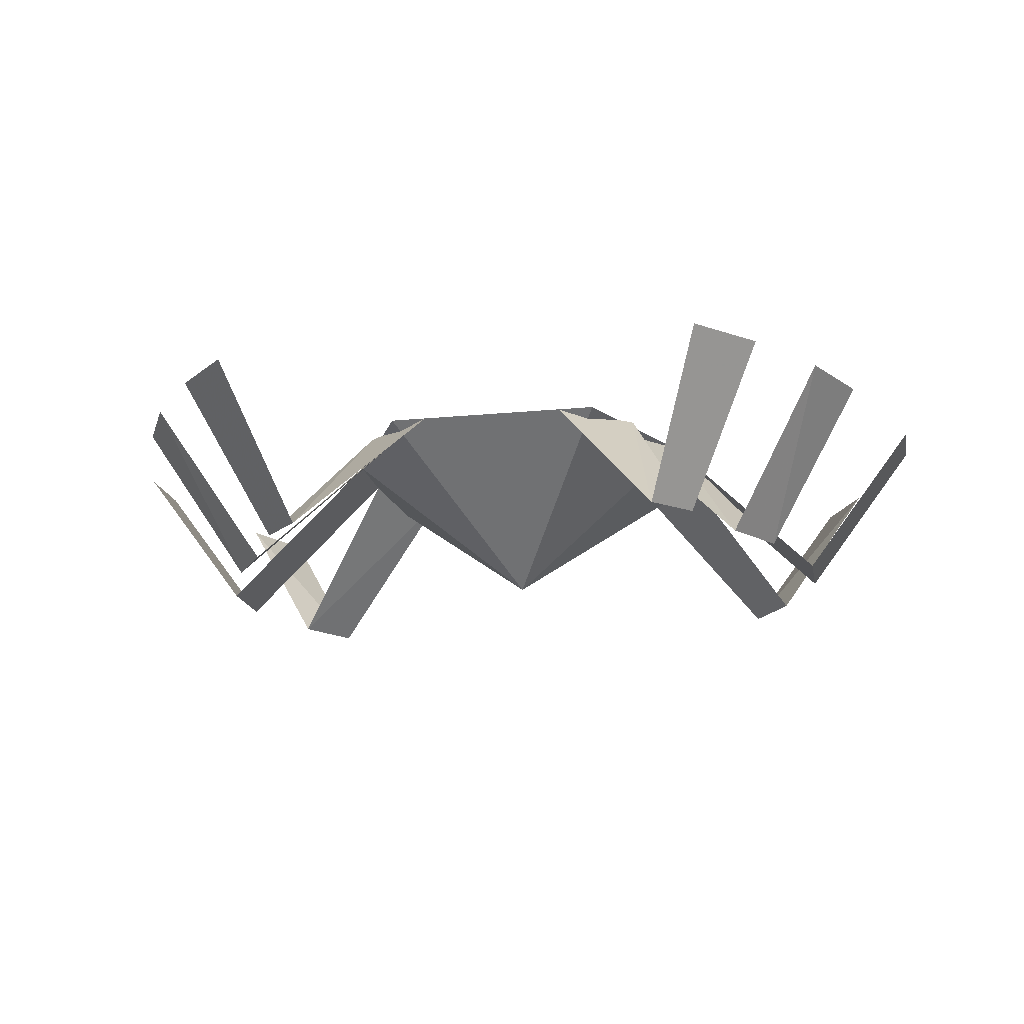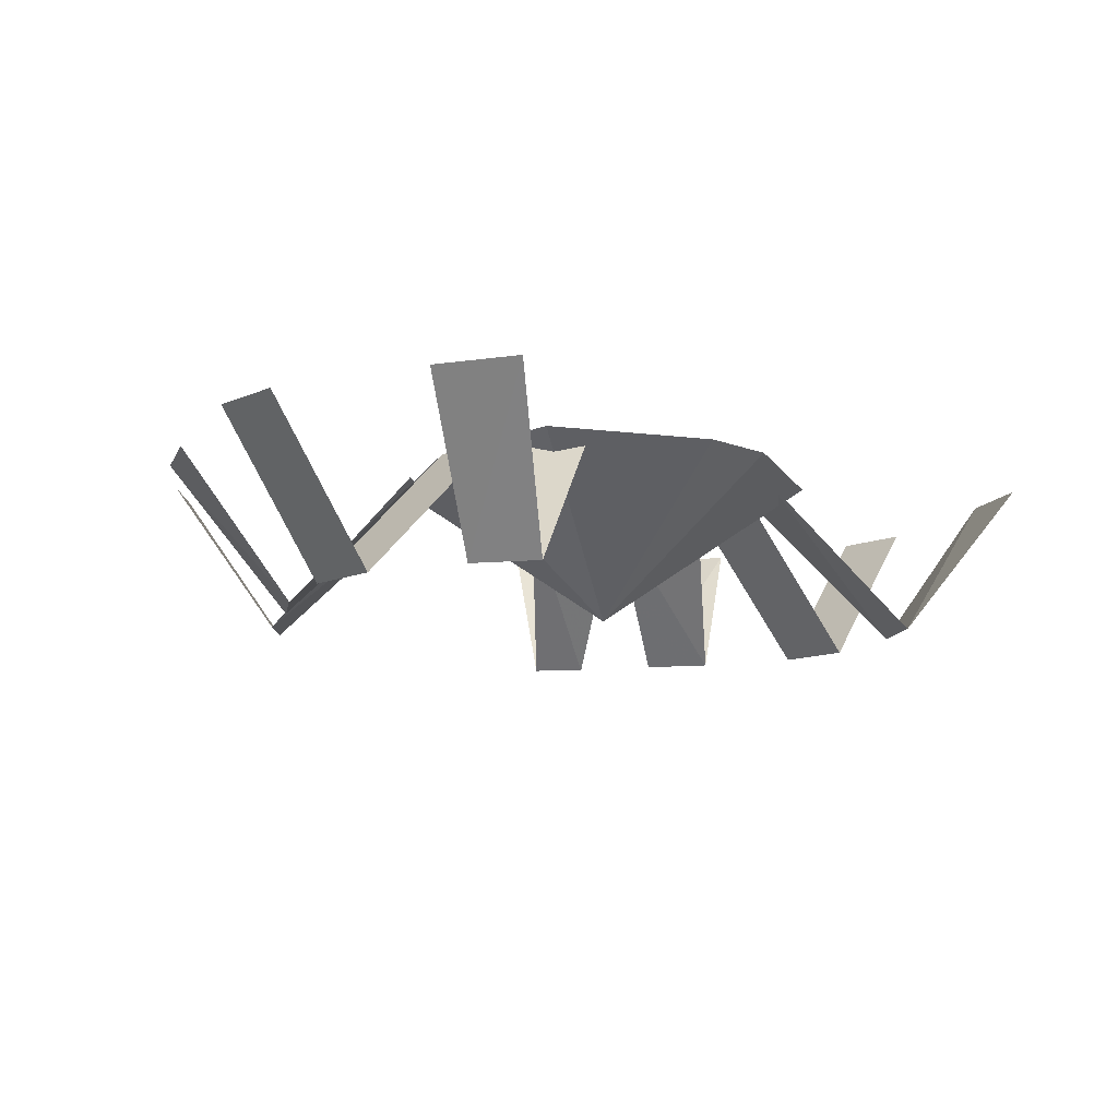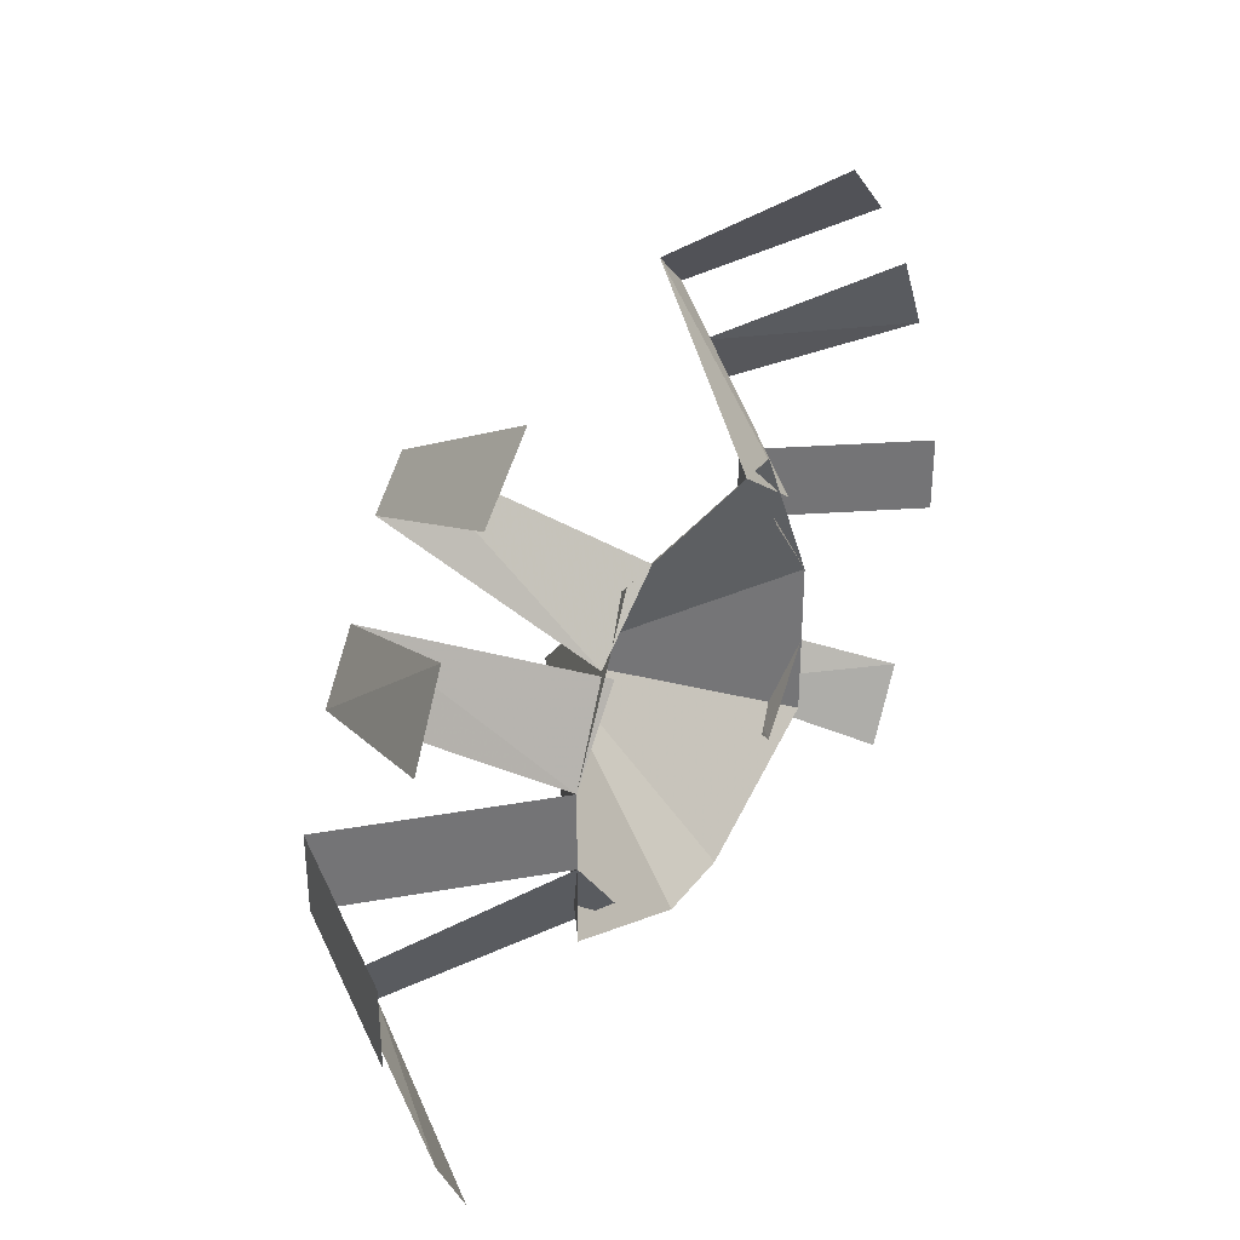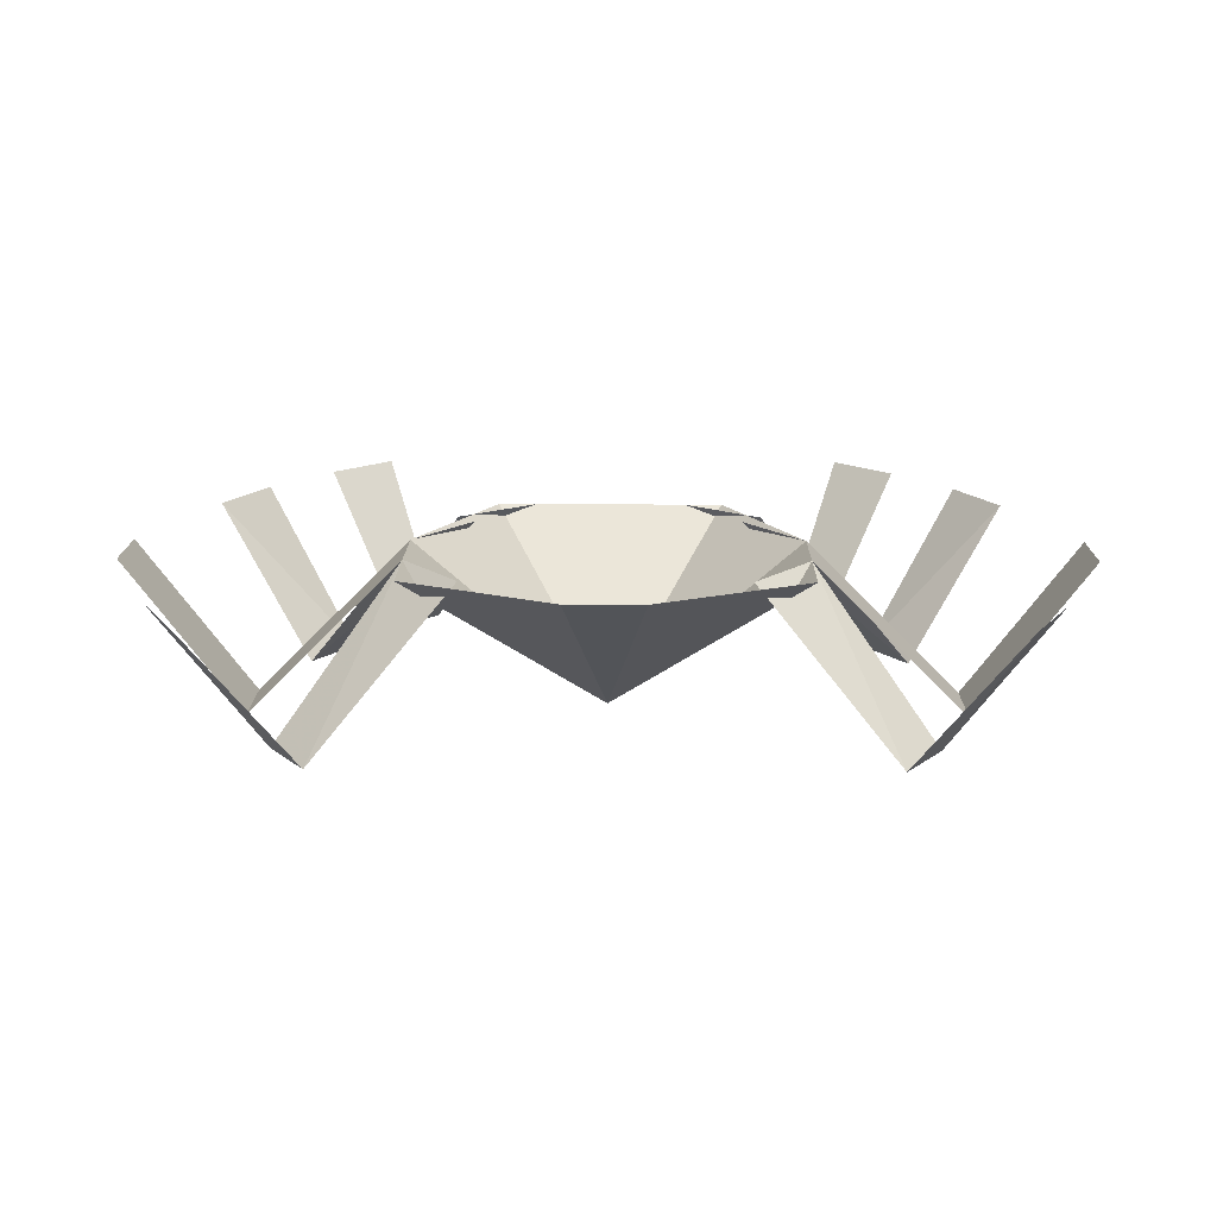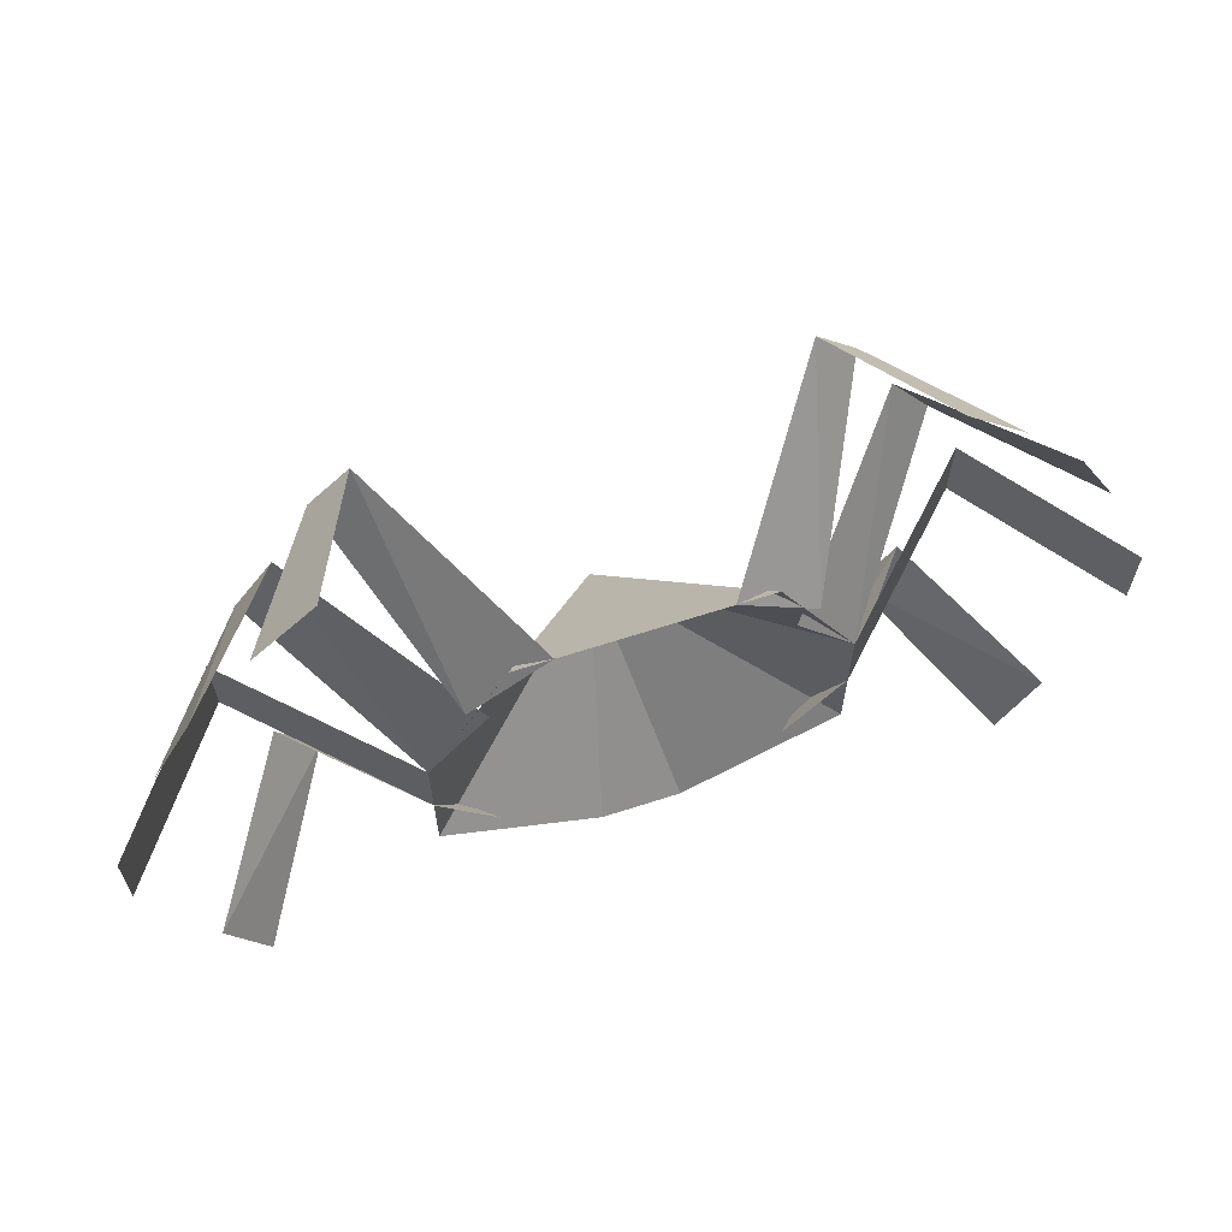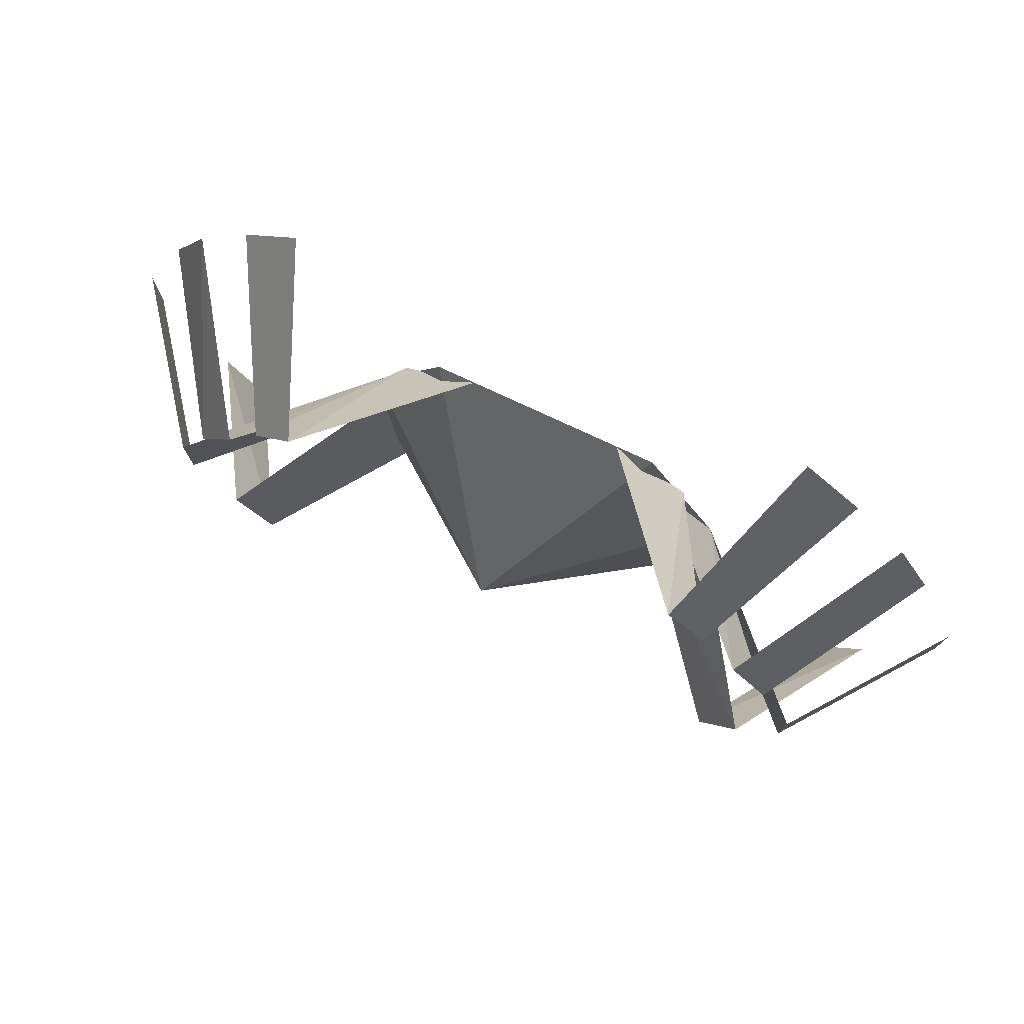
<metadata>
{"format":"obj","ext":"obj","renderer":"f3d","projection":"perspective","resolution":1024,"background":"white","views":[{"elev":-17.9,"azim":10.8,"up":"+Y"},{"elev":-11.5,"azim":136.2,"up":"+Y"},{"elev":34.1,"azim":121.4,"up":"+Z"},{"elev":15.8,"azim":-179.2,"up":"+Y"},{"elev":64.7,"azim":161.9,"up":"+Z"},{"elev":77.1,"azim":25.0,"up":"+Z"}]}
</metadata>
<code>
o npc/spider
v -6 0 10
v -10 0 2
v 0 -8 0
v 6 0 10
v 10 0 2
v 10 0 -6
v 2 0 -10
v -2 0 -10
v -10 0 -6
v 24 0 2
v 24 0 -2
v 18 -8 -2
v 18 -8 2
v 10 0 -2
v 21 0 -10
v 19 0 -14
v 14 -8 -10
v 16 -8 -7
v 7 0 -6
v 16 -8 7
v 14 -8 10
v 19 0 14
v 21 0 10
v 7 0 6
v 12 -8 14
v 10 -8 16
v 13 0 21
v 16 0 18
v 4 0 10
v 8 0 7
v -18 -8 2
v -18 -8 -2
v -24 0 -2
v -24 0 2
v -10 0 -2
v -16 -8 -7
v -14 -8 -10
v -19 0 -14
v -21 0 -10
v -7 0 -6
v -21 0 10
v -19 0 14
v -14 -8 10
v -16 -8 7
v -7 0 6
v -16 0 18
v -13 0 21
v -10 -8 16
v -12 -8 14
v -8 0 7
v -4 0 10
f 1 2 3
f 1 3 4
f 4 3 5
f 5 3 6
f 6 3 7
f 7 3 8
f 8 3 9
f 9 3 2
f 10 11 12
f 10 12 13
f 10 13 11
f 11 13 12
f 12 13 5
f 12 5 14
f 12 14 13
f 13 14 5
f 15 16 17
f 15 17 18
f 15 18 16
f 16 18 17
f 17 18 14
f 17 14 19
f 17 19 18
f 18 19 14
f 20 21 22
f 20 22 23
f 20 23 21
f 20 21 24
f 20 24 5
f 20 5 21
f 21 5 24
f 23 22 21
f 25 26 27
f 25 27 28
f 25 28 26
f 25 26 29
f 25 29 30
f 25 30 26
f 26 30 29
f 28 27 26
f 31 32 33
f 31 33 34
f 31 34 32
f 31 32 35
f 31 35 2
f 31 2 32
f 32 2 35
f 34 33 32
f 36 37 38
f 36 38 39
f 36 39 37
f 36 37 40
f 36 40 35
f 36 35 37
f 37 35 40
f 39 38 37
f 41 42 43
f 41 43 44
f 41 44 42
f 42 44 43
f 43 44 2
f 43 2 45
f 43 45 44
f 44 45 2
f 46 47 48
f 46 48 49
f 46 49 47
f 47 49 48
f 48 49 50
f 48 50 51
f 48 51 49
f 49 51 50

</code>
